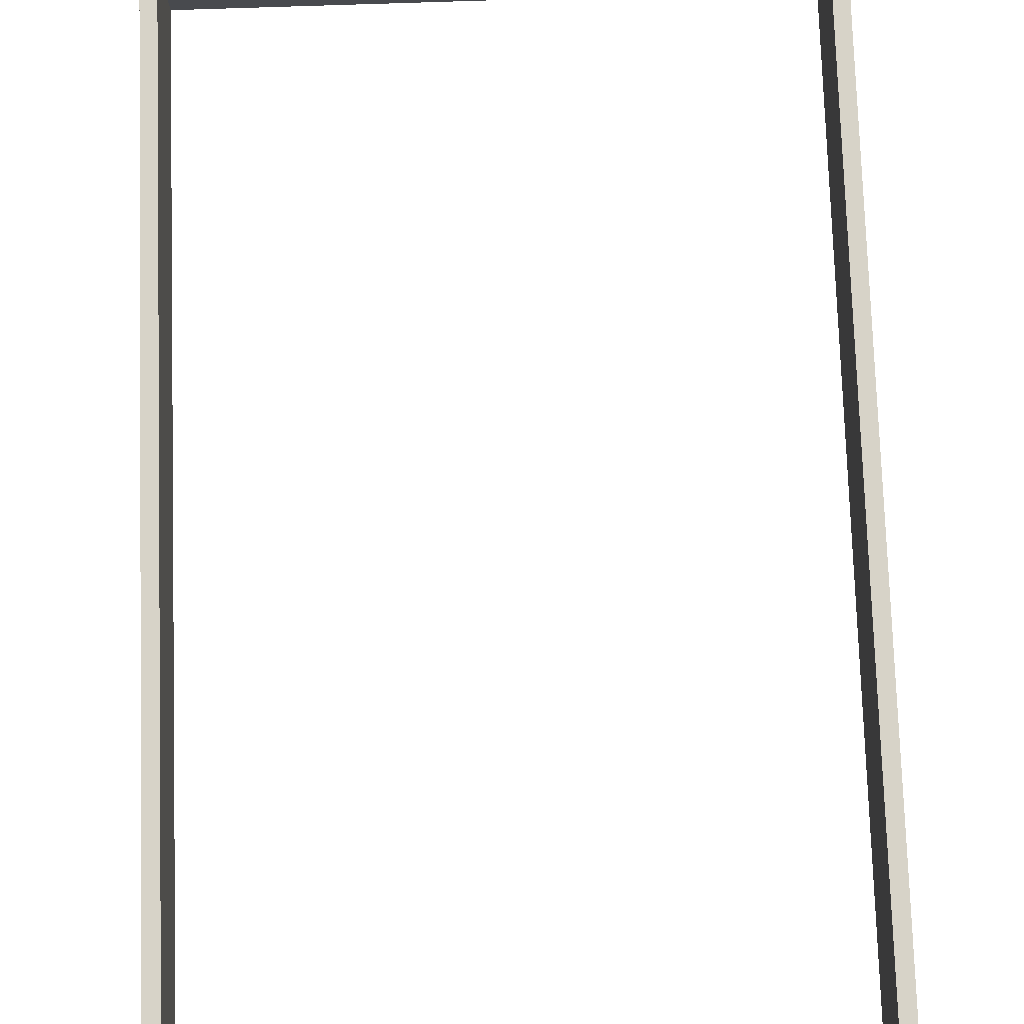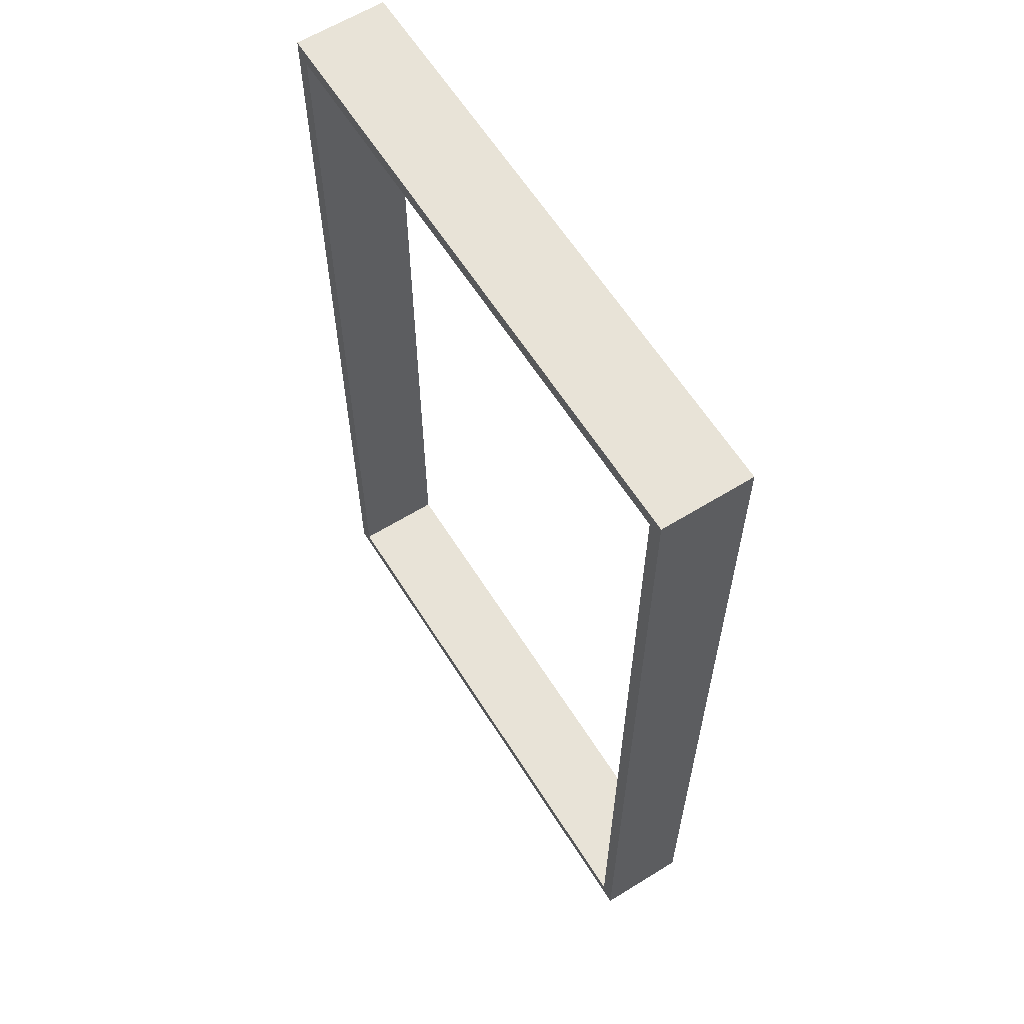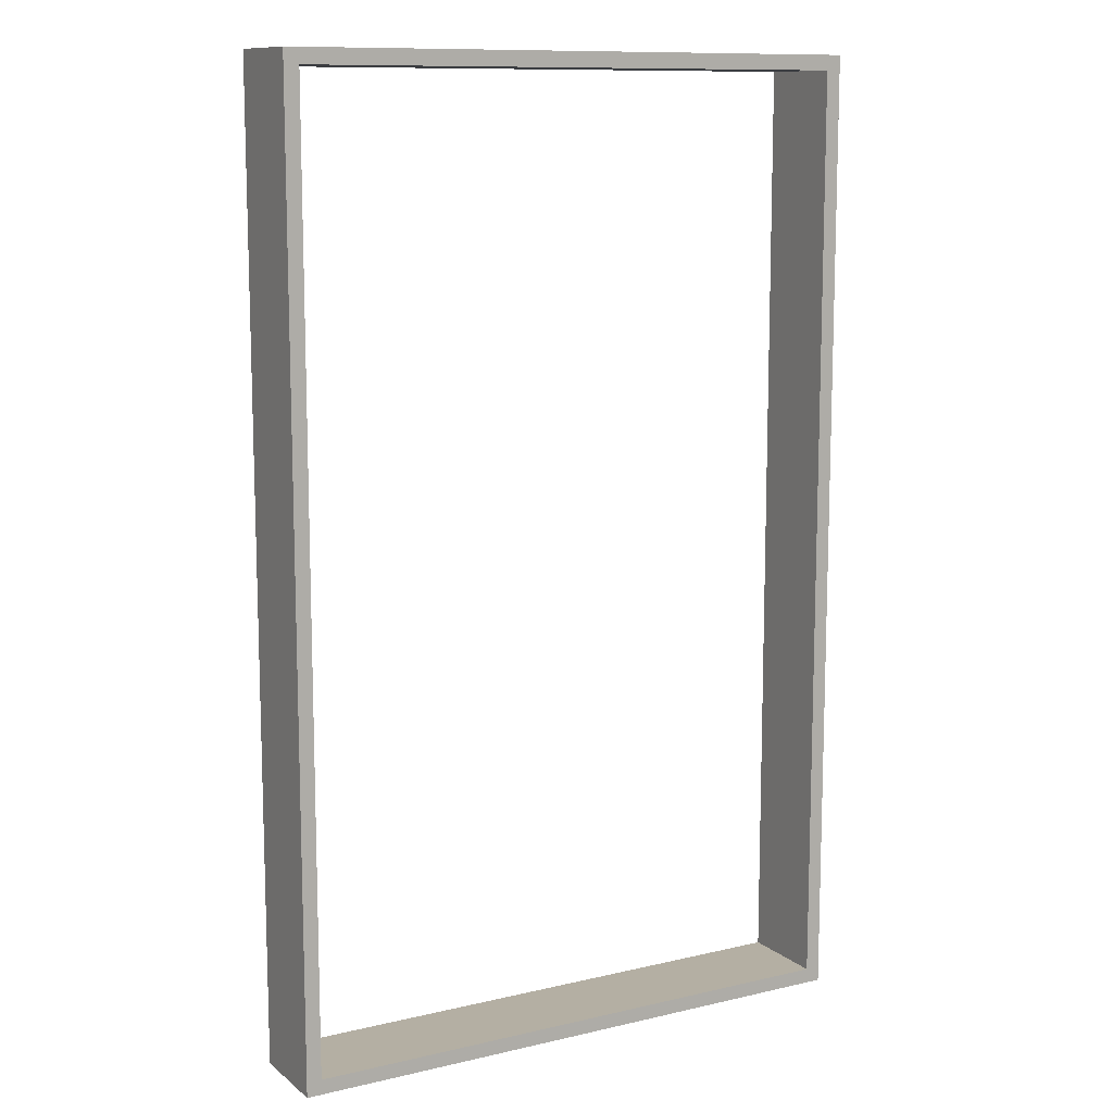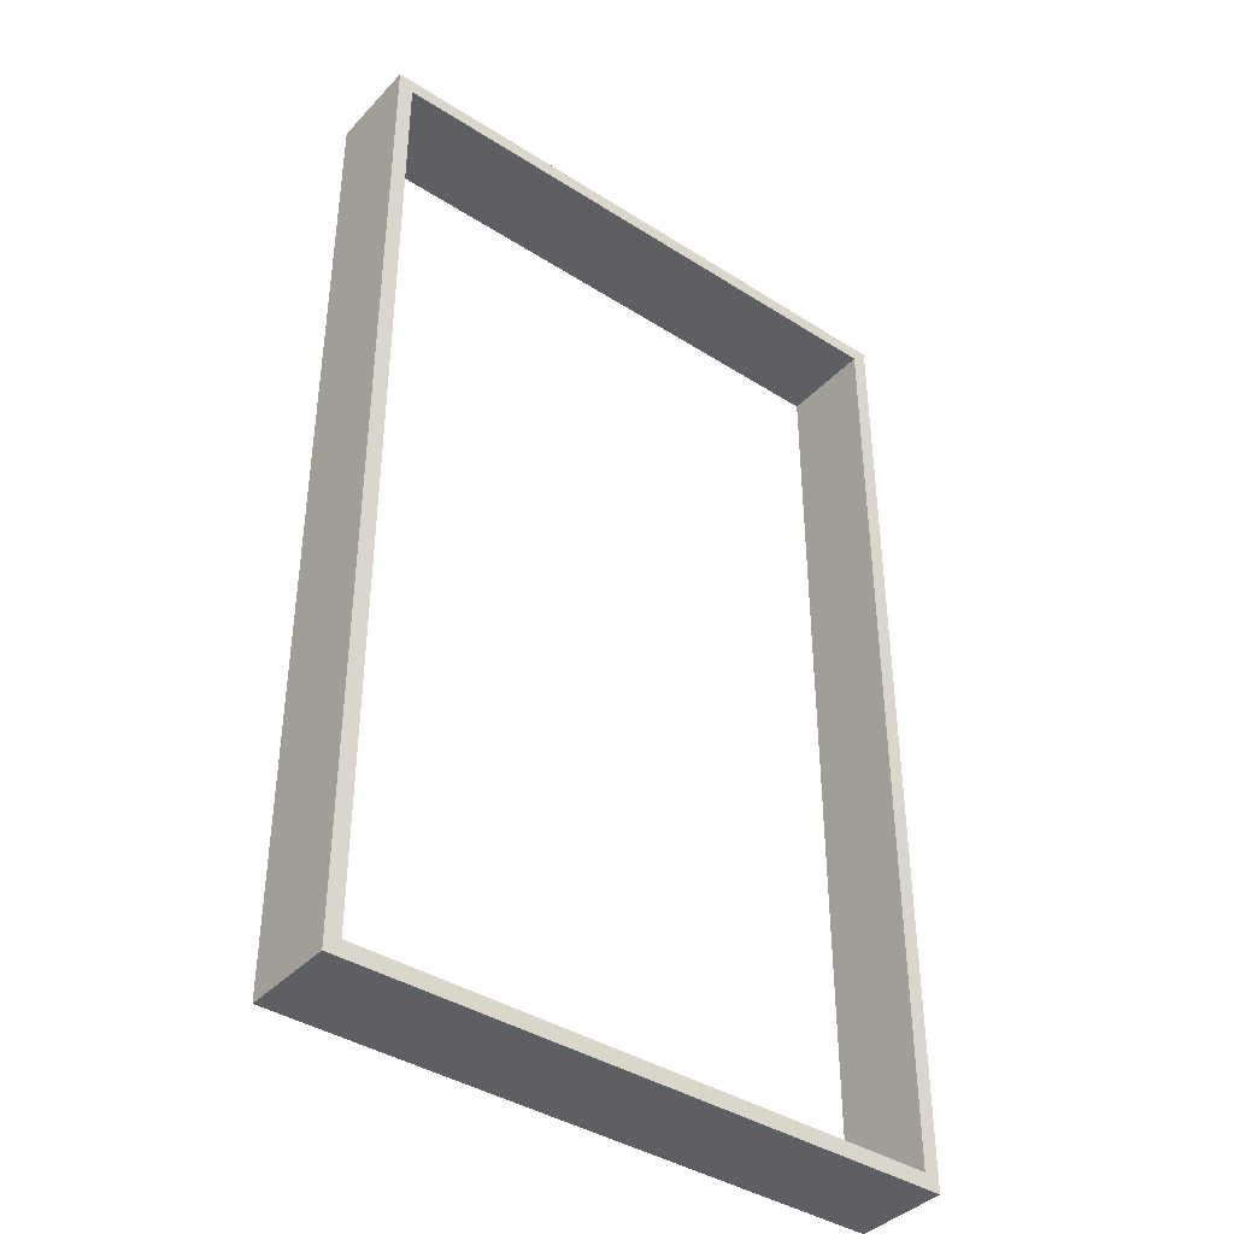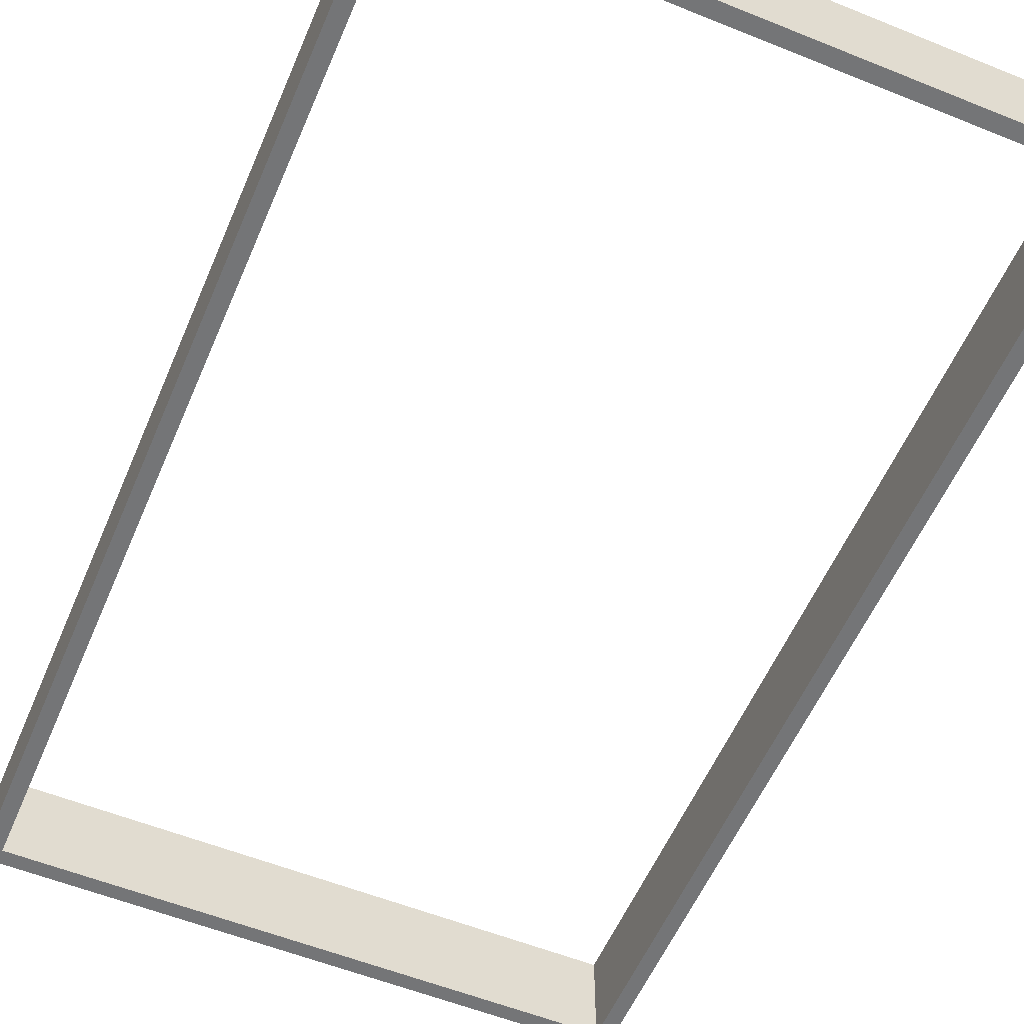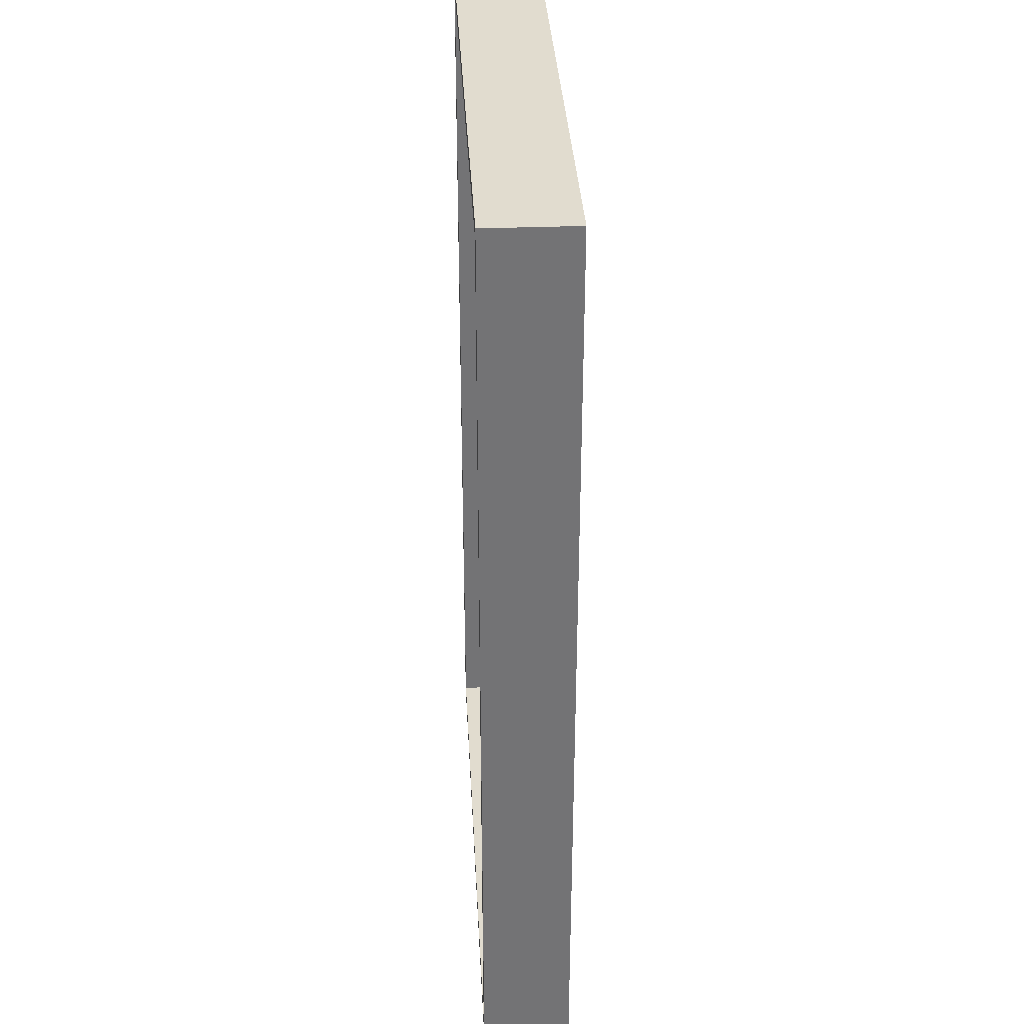
<metadata>
{"format":"obj","ext":"obj","renderer":"f3d","projection":"perspective","resolution":1024,"background":"white","views":[{"elev":76.8,"azim":178.1,"up":"+Z"},{"elev":61.8,"azim":-122.1,"up":"+Y"},{"elev":11.2,"azim":-29.7,"up":"+Y"},{"elev":-39.8,"azim":-38.3,"up":"+Y"},{"elev":-56.4,"azim":157.1,"up":"+Z"},{"elev":34.3,"azim":87.0,"up":"+Y"}]}
</metadata>
<code>
g product-7b3240a3-1f96-49b0-b7ca-ab2c5c256a28-body
v 1.585 0 0
v 1.585 0 0.243
v 1.585 2.585 0.243
v 1.585 2.585 0
v 1.585 2.585 0
v 1.585 2.585 0.243
v 0 2.585 0.243
v 0 2.585 0
v 0 2.585 0
v 0 2.585 0.243
v 0 0 0.243
v 0 0 0
v 0 0 0
v 0 0 0.243
v 1.585 0 0.243
v 1.585 0 0
v 1.545 0.04 0
v 1.545 0.04 0.243
v 0.04 0.04 0.243
v 0.04 0.04 0
v 0.04 0.04 0
v 0.04 0.04 0.243
v 0.04 2.545 0.243
v 0.04 2.545 0
v 0.04 2.545 0
v 0.04 2.545 0.243
v 1.545 2.545 0.243
v 1.545 2.545 0
v 1.545 2.545 0
v 1.545 2.545 0.243
v 1.545 0.04 0.243
v 1.545 0.04 0
v 1.585 0 0
v 1.585 2.585 0
v 0 2.585 0
v 0 0 0
v 1.545 0.04 0
v 0.04 0.04 0
v 0.04 2.545 0
v 1.545 2.545 0
v 1.585 0 0.243
v 1.585 2.585 0.243
v 0 2.585 0.243
v 0 0 0.243
v 1.545 0.04 0.243
v 0.04 0.04 0.243
v 0.04 2.545 0.243
v 1.545 2.545 0.243
f 2 1 4
f 3 2 4
f 6 5 8
f 7 6 8
f 10 9 12
f 11 10 12
f 14 13 16
f 15 14 16
f 18 17 20
f 19 18 20
f 22 21 24
f 23 22 24
f 26 25 28
f 27 26 28
f 30 29 32
f 31 30 32
f 33 36 38
f 37 33 38
f 34 33 40
f 33 37 40
f 40 39 35
f 34 40 35
f 38 36 35
f 39 38 35
f 46 44 41
f 46 41 45
f 48 41 42
f 48 45 41
f 43 47 48
f 43 48 42
f 43 44 46
f 43 46 47

</code>
